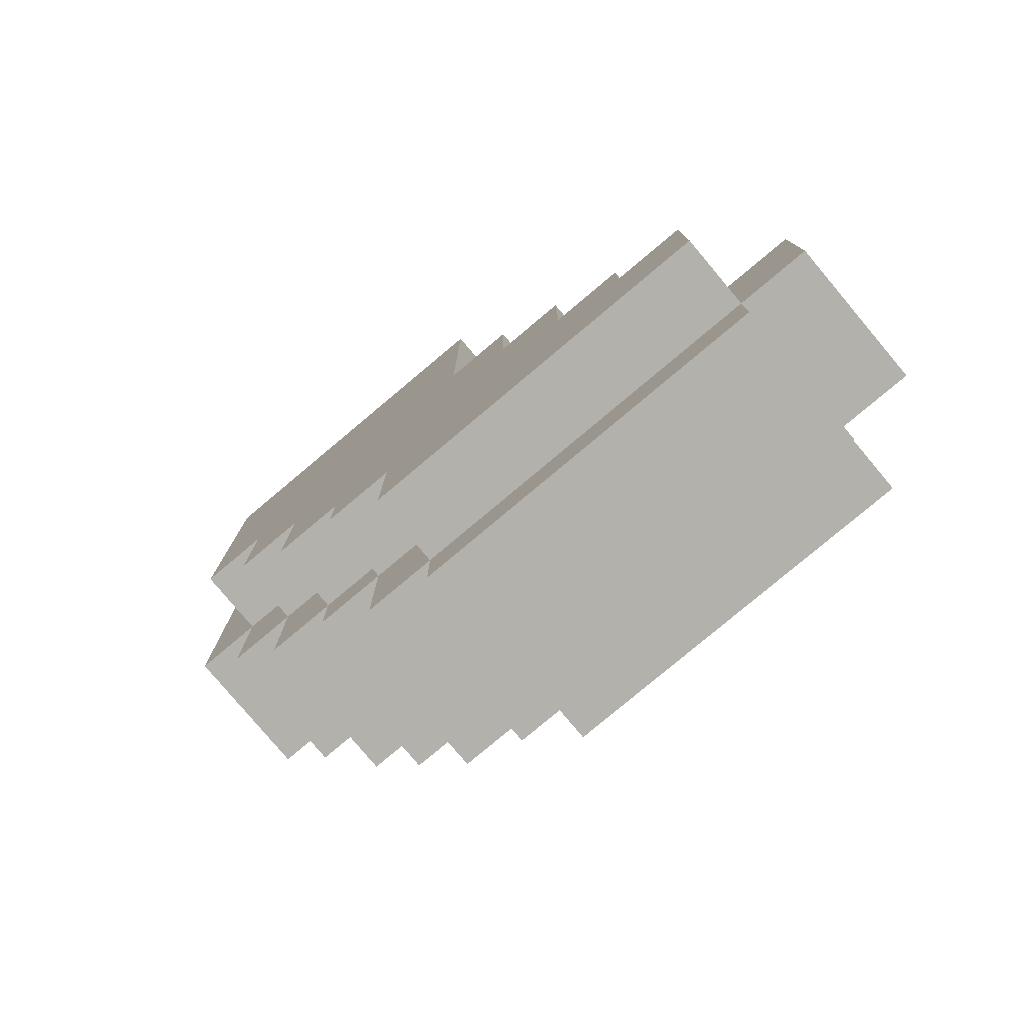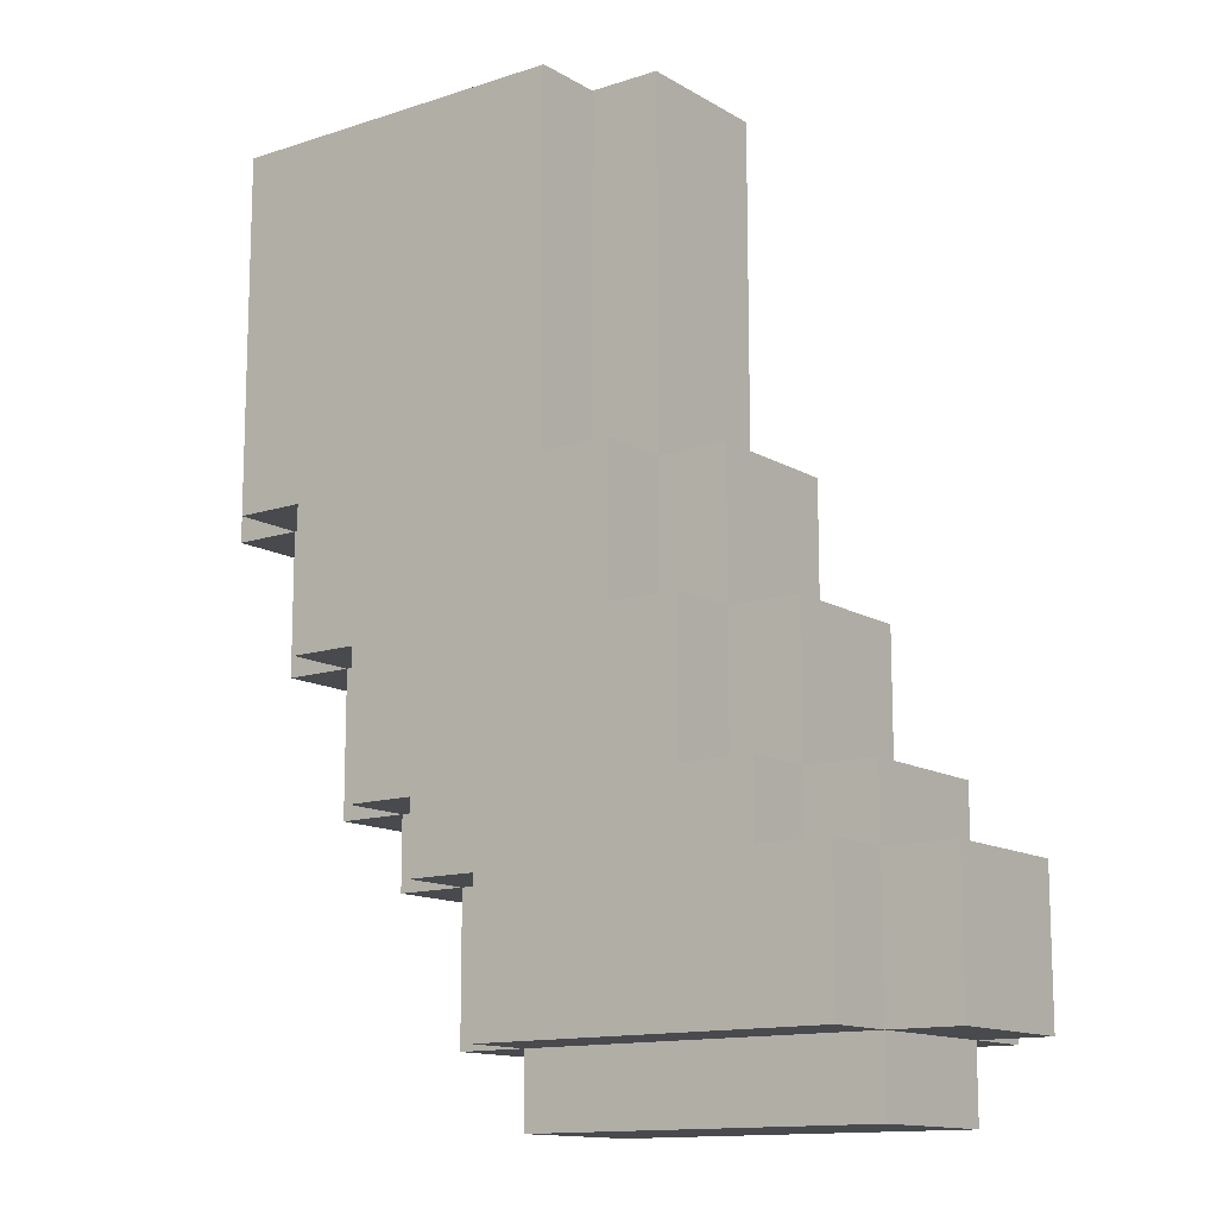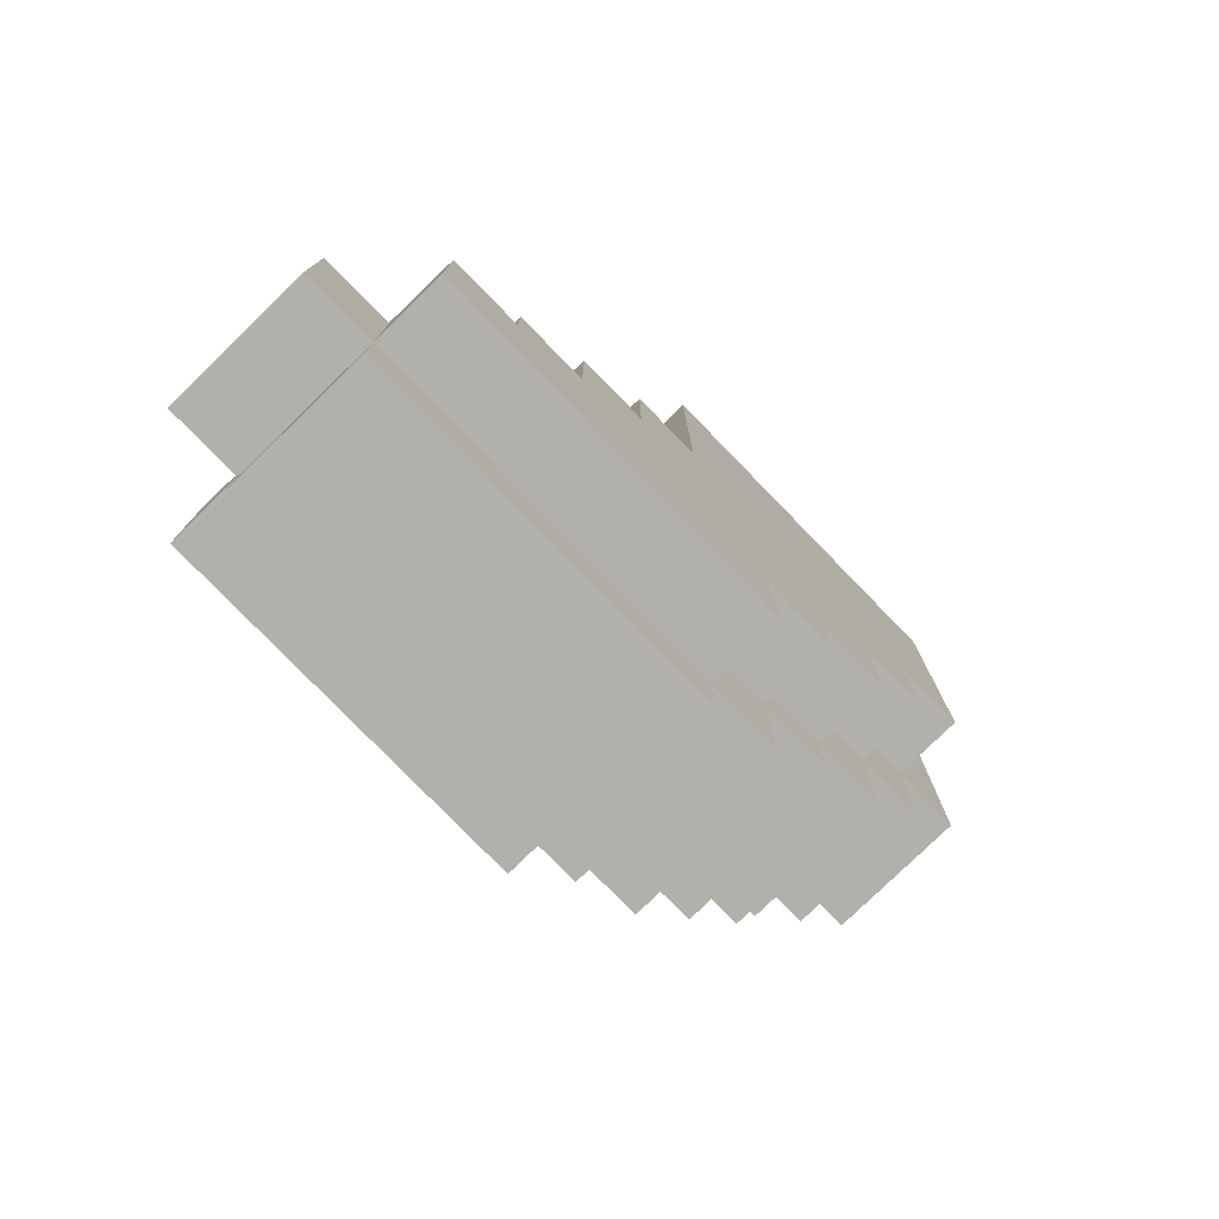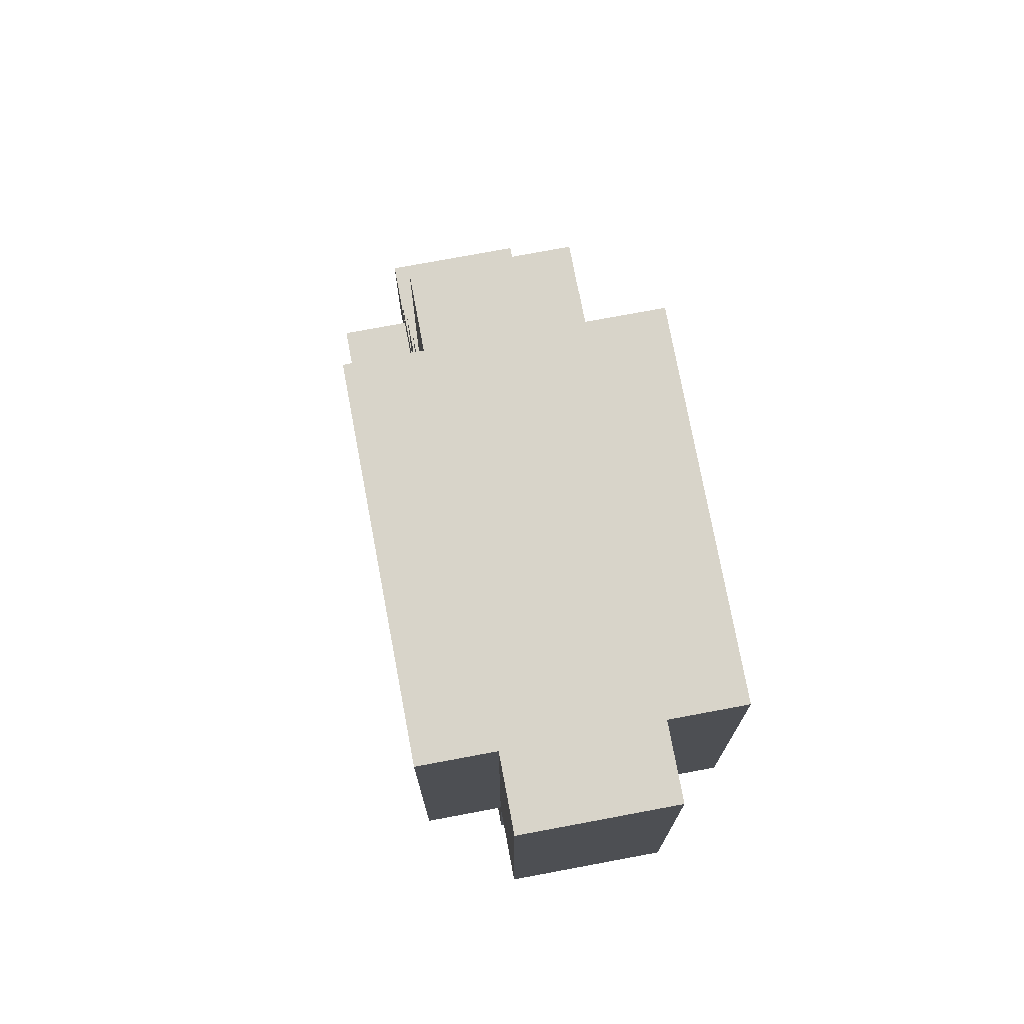
<metadata>
{"format":"obj","ext":"obj","renderer":"f3d","projection":"perspective","resolution":1024,"background":"white","views":[{"elev":-79.1,"azim":40.0,"up":"+Y"},{"elev":-13.1,"azim":37.0,"up":"+Y"},{"elev":-78.4,"azim":134.2,"up":"+Y"},{"elev":75.1,"azim":-100.6,"up":"+Y"}]}
</metadata>
<code>
o
v -3.3 1.2 0.1
v -3.3 1.2 -0.1
v -3.3 1.7 0.1
v -3.3 1.7 -0.1
v -3.2 1 0.1
v -3.2 1 -0.1
v -3.2 1.2 0.2
v -3.2 1.2 0.1
v -3.2 1.2 -0.1
v -3.2 1.2 -0.2
v -3.2 1.7 0.2
v -3.2 1.7 0.1
v -3.2 1.7 -0.1
v -3.2 1.7 -0.2
v -3.1 0.8 0.1
v -3.1 0.8 -0.1
v -3.1 1 0.2
v -3.1 1 0.1
v -3.1 1 -0.1
v -3.1 1 -0.2
v -3.1 1.2 0.2
v -3.1 1.2 0.1
v -3.1 1.2 -0.1
v -3.1 1.2 -0.2
v -3 0.7 0.1
v -3 0.7 -0.1
v -3 0.8 0.2
v -3 0.8 0.1
v -3 0.8 -0.1
v -3 0.8 -0.2
v -3 1 0.2
v -3 1 0.1
v -3 1 -0.1
v -3 1 -0.2
v -2.9 0.5 0.1
v -2.9 0.5 -0.1
v -2.9 0.7 0.2
v -2.9 0.7 0.1
v -2.9 0.7 -0.1
v -2.9 0.7 -0.2
v -2.9 0.8 0.2
v -2.9 0.8 0.1
v -2.9 0.8 -0.1
v -2.9 0.8 -0.2
v -2.8 0.4 0.1
v -2.8 0.4 -0.1
v -2.8 0.5 0.2
v -2.8 0.5 0.1
v -2.8 0.5 -0.1
v -2.8 0.5 -0.2
v -2.8 0.6 0.2
v -2.8 0.6 0.1
v -2.8 0.6 -0.1
v -2.8 0.6 -0.2
v -2.8 0.7 0.2
v -2.8 0.7 0.1
v -2.8 0.7 -0.1
v -2.8 0.7 -0.2
v -2.7 1.2 0.2
v -2.7 1.2 0.1
v -2.7 1.2 -0.1
v -2.7 1.2 -0.2
v -2.7 1.7 0.2
v -2.7 1.7 0.1
v -2.7 1.7 -0.1
v -2.7 1.7 -0.2
v -2.6 1 0.2
v -2.6 1 0.1
v -2.6 1 -0.1
v -2.6 1 -0.2
v -2.6 1.2 0.2
v -2.6 1.2 0.1
v -2.6 1.2 -0.1
v -2.6 1.2 -0.2
v -2.6 1.7 0.1
v -2.6 1.7 -0.1
v -2.5 0.8 0.2
v -2.5 0.8 0.1
v -2.5 0.8 -0.1
v -2.5 0.8 -0.2
v -2.5 1 0.2
v -2.5 1 0.1
v -2.5 1 -0.1
v -2.5 1 -0.2
v -2.5 1.2 0.1
v -2.5 1.2 -0.1
v -2.4 0.7 0.2
v -2.4 0.7 0.1
v -2.4 0.7 -0.1
v -2.4 0.7 -0.2
v -2.4 0.8 0.2
v -2.4 0.8 0.1
v -2.4 0.8 -0.1
v -2.4 0.8 -0.2
v -2.4 1 0.1
v -2.4 1 -0.1
v -2.3 0.4 0.1
v -2.3 0.4 -0.1
v -2.3 0.5 0.2
v -2.3 0.5 0.1
v -2.3 0.5 -0.1
v -2.3 0.5 -0.2
v -2.3 0.6 0.2
v -2.3 0.6 0.1
v -2.3 0.6 -0.1
v -2.3 0.6 -0.2
v -2.3 0.7 0.2
v -2.3 0.7 0.1
v -2.3 0.7 -0.1
v -2.3 0.7 -0.2
v -2.3 0.8 0.1
v -2.3 0.8 -0.1
v -2.2 0.5 0.1
v -2.2 0.5 -0.1
v -2.2 0.7 0.1
v -2.2 0.7 -0.1
v -3.2 1.2 0.2
v -3.2 1.7 0.2
v -3.1 1 0.2
v -3.1 1.2 0.2
v -3.1 1.7 0.2
v -3 0.8 0.2
v -3 1 0.2
v -3 1.2 0.2
v -3 1.7 0.2
v -2.9 0.7 0.2
v -2.9 0.8 0.2
v -2.9 1 0.2
v -2.9 1.2 0.2
v -2.9 1.7 0.2
v -2.8 0.5 0.2
v -2.8 0.6 0.2
v -2.8 0.7 0.2
v -2.8 0.8 0.2
v -2.8 1 0.2
v -2.8 1.2 0.2
v -2.8 1.7 0.2
v -2.7 0.5 0.2
v -2.7 0.6 0.2
v -2.7 0.7 0.2
v -2.7 0.8 0.2
v -2.7 1 0.2
v -2.7 1.2 0.2
v -2.7 1.7 0.2
v -2.6 0.5 0.2
v -2.6 0.6 0.2
v -2.6 0.7 0.2
v -2.6 0.8 0.2
v -2.6 1 0.2
v -2.6 1.2 0.2
v -2.5 0.5 0.2
v -2.5 0.6 0.2
v -2.5 0.7 0.2
v -2.5 0.8 0.2
v -2.5 1 0.2
v -2.4 0.5 0.2
v -2.4 0.6 0.2
v -2.4 0.7 0.2
v -2.4 0.8 0.2
v -2.3 0.5 0.2
v -2.3 0.6 0.2
v -2.3 0.7 0.2
v -3.3 1.2 0.1
v -3.3 1.7 0.1
v -3.2 1 0.1
v -3.2 1.2 0.1
v -3.2 1.7 0.1
v -3.1 0.8 0.1
v -3.1 1 0.1
v -3.1 1.2 0.1
v -3 0.7 0.1
v -3 0.8 0.1
v -3 1 0.1
v -2.9 0.5 0.1
v -2.9 0.7 0.1
v -2.9 0.8 0.1
v -2.8 0.4 0.1
v -2.8 0.5 0.1
v -2.8 0.6 0.1
v -2.8 0.7 0.1
v -2.7 0.5 0.1
v -2.7 1.2 0.1
v -2.7 1.7 0.1
v -2.6 0.5 0.1
v -2.6 1 0.1
v -2.6 1.2 0.1
v -2.6 1.7 0.1
v -2.5 0.5 0.1
v -2.5 0.8 0.1
v -2.5 1 0.1
v -2.5 1.2 0.1
v -2.4 0.5 0.1
v -2.4 0.7 0.1
v -2.4 0.8 0.1
v -2.4 1 0.1
v -2.3 0.4 0.1
v -2.3 0.5 0.1
v -2.3 0.6 0.1
v -2.3 0.7 0.1
v -2.3 0.8 0.1
v -2.2 0.5 0.1
v -2.2 0.7 0.1
v -3.3 1.2 -0.1
v -3.3 1.7 -0.1
v -3.2 1 -0.1
v -3.2 1.2 -0.1
v -3.2 1.7 -0.1
v -3.1 0.8 -0.1
v -3.1 1 -0.1
v -3.1 1.2 -0.1
v -3 0.7 -0.1
v -3 0.8 -0.1
v -3 1 -0.1
v -2.9 0.5 -0.1
v -2.9 0.7 -0.1
v -2.9 0.8 -0.1
v -2.8 0.4 -0.1
v -2.8 0.5 -0.1
v -2.8 0.6 -0.1
v -2.8 0.7 -0.1
v -2.7 0.5 -0.1
v -2.7 1.2 -0.1
v -2.7 1.7 -0.1
v -2.6 0.5 -0.1
v -2.6 1 -0.1
v -2.6 1.2 -0.1
v -2.6 1.7 -0.1
v -2.5 0.5 -0.1
v -2.5 0.8 -0.1
v -2.5 1 -0.1
v -2.5 1.2 -0.1
v -2.4 0.5 -0.1
v -2.4 0.7 -0.1
v -2.4 0.8 -0.1
v -2.4 1 -0.1
v -2.3 0.4 -0.1
v -2.3 0.5 -0.1
v -2.3 0.6 -0.1
v -2.3 0.7 -0.1
v -2.3 0.8 -0.1
v -2.2 0.5 -0.1
v -2.2 0.7 -0.1
v -3.2 1.2 -0.2
v -3.2 1.7 -0.2
v -3.1 1 -0.2
v -3.1 1.2 -0.2
v -3.1 1.7 -0.2
v -3 0.8 -0.2
v -3 1 -0.2
v -3 1.2 -0.2
v -3 1.7 -0.2
v -2.9 0.7 -0.2
v -2.9 0.8 -0.2
v -2.9 1 -0.2
v -2.9 1.2 -0.2
v -2.9 1.7 -0.2
v -2.8 0.5 -0.2
v -2.8 0.6 -0.2
v -2.8 0.7 -0.2
v -2.8 0.8 -0.2
v -2.8 1 -0.2
v -2.8 1.2 -0.2
v -2.8 1.7 -0.2
v -2.7 0.5 -0.2
v -2.7 0.6 -0.2
v -2.7 0.7 -0.2
v -2.7 0.8 -0.2
v -2.7 1 -0.2
v -2.7 1.2 -0.2
v -2.7 1.7 -0.2
v -2.6 0.5 -0.2
v -2.6 0.6 -0.2
v -2.6 0.7 -0.2
v -2.6 0.8 -0.2
v -2.6 1 -0.2
v -2.6 1.2 -0.2
v -2.5 0.5 -0.2
v -2.5 0.6 -0.2
v -2.5 0.7 -0.2
v -2.5 0.8 -0.2
v -2.5 1 -0.2
v -2.4 0.5 -0.2
v -2.4 0.6 -0.2
v -2.4 0.7 -0.2
v -2.4 0.8 -0.2
v -2.3 0.5 -0.2
v -2.3 0.6 -0.2
v -2.3 0.7 -0.2
v -2.8 0.4 0.1
v -2.3 0.4 0.1
v -2.8 0.4 -0.1
v -2.3 0.4 -0.1
v -2.8 0.5 0.2
v -2.7 0.5 0.2
v -2.6 0.5 0.2
v -2.5 0.5 0.2
v -2.4 0.5 0.2
v -2.3 0.5 0.2
v -2.9 0.5 0.1
v -2.8 0.5 0.1
v -2.7 0.5 0.1
v -2.6 0.5 0.1
v -2.5 0.5 0.1
v -2.4 0.5 0.1
v -2.3 0.5 0.1
v -2.2 0.5 0.1
v -2.9 0.5 -0.1
v -2.8 0.5 -0.1
v -2.7 0.5 -0.1
v -2.6 0.5 -0.1
v -2.5 0.5 -0.1
v -2.4 0.5 -0.1
v -2.3 0.5 -0.1
v -2.2 0.5 -0.1
v -2.8 0.5 -0.2
v -2.7 0.5 -0.2
v -2.6 0.5 -0.2
v -2.5 0.5 -0.2
v -2.4 0.5 -0.2
v -2.3 0.5 -0.2
v -2.9 0.7 0.2
v -2.8 0.7 0.2
v -3 0.7 0.1
v -2.9 0.7 0.1
v -2.8 0.7 0.1
v -3 0.7 -0.1
v -2.9 0.7 -0.1
v -2.8 0.7 -0.1
v -2.9 0.7 -0.2
v -2.8 0.7 -0.2
v -3 0.8 0.2
v -2.9 0.8 0.2
v -3.1 0.8 0.1
v -3 0.8 0.1
v -2.9 0.8 0.1
v -3.1 0.8 -0.1
v -3 0.8 -0.1
v -2.9 0.8 -0.1
v -3 0.8 -0.2
v -2.9 0.8 -0.2
v -3.1 1 0.2
v -3 1 0.2
v -3.2 1 0.1
v -3.1 1 0.1
v -3 1 0.1
v -3.2 1 -0.1
v -3.1 1 -0.1
v -3 1 -0.1
v -3.1 1 -0.2
v -3 1 -0.2
v -3.2 1.2 0.2
v -3.1 1.2 0.2
v -3.3 1.2 0.1
v -3.2 1.2 0.1
v -3.1 1.2 0.1
v -3.3 1.2 -0.1
v -3.2 1.2 -0.1
v -3.1 1.2 -0.1
v -3.2 1.2 -0.2
v -3.1 1.2 -0.2
v -2.4 0.7 0.2
v -2.3 0.7 0.2
v -2.4 0.7 0.1
v -2.3 0.7 0.1
v -2.2 0.7 0.1
v -2.4 0.7 -0.1
v -2.3 0.7 -0.1
v -2.2 0.7 -0.1
v -2.4 0.7 -0.2
v -2.3 0.7 -0.2
v -2.5 0.8 0.2
v -2.4 0.8 0.2
v -2.5 0.8 0.1
v -2.4 0.8 0.1
v -2.3 0.8 0.1
v -2.5 0.8 -0.1
v -2.4 0.8 -0.1
v -2.3 0.8 -0.1
v -2.5 0.8 -0.2
v -2.4 0.8 -0.2
v -2.6 1 0.2
v -2.5 1 0.2
v -2.6 1 0.1
v -2.5 1 0.1
v -2.4 1 0.1
v -2.6 1 -0.1
v -2.5 1 -0.1
v -2.4 1 -0.1
v -2.6 1 -0.2
v -2.5 1 -0.2
v -2.7 1.2 0.2
v -2.6 1.2 0.2
v -2.7 1.2 0.1
v -2.6 1.2 0.1
v -2.5 1.2 0.1
v -2.7 1.2 -0.1
v -2.6 1.2 -0.1
v -2.5 1.2 -0.1
v -2.7 1.2 -0.2
v -2.6 1.2 -0.2
v -3.2 1.7 0.2
v -3.1 1.7 0.2
v -3 1.7 0.2
v -2.9 1.7 0.2
v -2.8 1.7 0.2
v -2.7 1.7 0.2
v -3.3 1.7 0.1
v -3.2 1.7 0.1
v -3.1 1.7 0.1
v -3 1.7 0.1
v -2.9 1.7 0.1
v -2.8 1.7 0.1
v -2.7 1.7 0.1
v -2.6 1.7 0.1
v -3.3 1.7 -0.1
v -3.2 1.7 -0.1
v -3.1 1.7 -0.1
v -3 1.7 -0.1
v -2.9 1.7 -0.1
v -2.8 1.7 -0.1
v -2.7 1.7 -0.1
v -2.6 1.7 -0.1
v -3.2 1.7 -0.2
v -3.1 1.7 -0.2
v -3 1.7 -0.2
v -2.9 1.7 -0.2
v -2.8 1.7 -0.2
v -2.7 1.7 -0.2
f 3 2 1
f 4 2 3
f 8 6 5
f 9 6 8
f 11 8 7
f 12 8 11
f 13 10 9
f 14 10 13
f 18 16 15
f 19 16 18
f 21 18 17
f 22 18 21
f 23 20 19
f 24 20 23
f 28 26 25
f 29 26 28
f 31 28 27
f 32 28 31
f 33 30 29
f 34 30 33
f 38 36 35
f 39 36 38
f 41 38 37
f 42 38 41
f 43 40 39
f 44 40 43
f 48 46 45
f 49 46 48
f 51 48 47
f 52 48 51
f 53 50 49
f 54 50 53
f 55 52 51
f 56 52 55
f 57 54 53
f 58 54 57
f 59 60 63
f 63 60 64
f 61 62 65
f 65 62 66
f 67 68 71
f 71 68 72
f 69 70 73
f 73 70 74
f 72 73 75
f 75 73 76
f 77 78 81
f 81 78 82
f 79 80 83
f 83 80 84
f 82 83 85
f 85 83 86
f 87 88 91
f 91 88 92
f 89 90 93
f 93 90 94
f 92 93 95
f 95 93 96
f 97 98 100
f 100 98 101
f 99 100 103
f 103 100 104
f 101 102 105
f 105 102 106
f 103 104 107
f 107 104 108
f 105 106 109
f 109 106 110
f 108 109 111
f 111 109 112
f 113 114 115
f 115 114 116
f 120 118 117
f 121 118 120
f 123 120 119
f 124 121 120
f 124 120 123
f 125 121 124
f 127 123 122
f 128 124 123
f 128 123 127
f 129 125 124
f 129 124 128
f 130 125 129
f 133 127 126
f 134 128 127
f 134 127 133
f 135 129 128
f 135 128 134
f 136 130 129
f 136 129 135
f 137 130 136
f 138 132 131
f 139 133 132
f 139 132 138
f 140 134 133
f 140 133 139
f 141 135 134
f 141 134 140
f 142 136 135
f 142 135 141
f 143 137 136
f 143 136 142
f 144 137 143
f 145 139 138
f 146 140 139
f 146 139 145
f 147 141 140
f 147 140 146
f 148 142 141
f 148 141 147
f 149 143 142
f 149 142 148
f 150 143 149
f 151 146 145
f 152 147 146
f 152 146 151
f 153 148 147
f 153 147 152
f 154 149 148
f 154 148 153
f 155 149 154
f 156 152 151
f 157 153 152
f 157 152 156
f 158 154 153
f 158 153 157
f 159 154 158
f 160 157 156
f 161 158 157
f 161 157 160
f 162 158 161
f 166 164 163
f 167 164 166
f 169 166 165
f 170 166 169
f 172 169 168
f 173 169 172
f 175 172 171
f 176 172 175
f 178 175 174
f 179 175 178
f 180 175 179
f 181 178 177
f 184 181 177
f 186 183 182
f 187 183 186
f 188 184 177
f 190 186 185
f 191 186 190
f 192 188 177
f 194 190 189
f 195 190 194
f 196 192 177
f 197 192 196
f 199 194 193
f 200 194 199
f 201 198 197
f 201 199 198
f 202 199 201
f 203 204 206
f 206 204 207
f 205 206 209
f 209 206 210
f 208 209 212
f 212 209 213
f 211 212 215
f 215 212 216
f 214 215 218
f 218 215 219
f 219 215 220
f 217 218 221
f 217 221 224
f 222 223 226
f 226 223 227
f 217 224 228
f 225 226 230
f 230 226 231
f 217 228 232
f 229 230 234
f 234 230 235
f 217 232 236
f 236 232 237
f 233 234 239
f 239 234 240
f 237 238 241
f 238 239 241
f 241 239 242
f 243 244 246
f 246 244 247
f 245 246 249
f 246 247 250
f 249 246 250
f 250 247 251
f 248 249 253
f 249 250 254
f 253 249 254
f 250 251 255
f 254 250 255
f 255 251 256
f 252 253 259
f 253 254 260
f 259 253 260
f 254 255 261
f 260 254 261
f 255 256 262
f 261 255 262
f 262 256 263
f 257 258 264
f 258 259 265
f 264 258 265
f 259 260 266
f 265 259 266
f 260 261 267
f 266 260 267
f 261 262 268
f 267 261 268
f 262 263 269
f 268 262 269
f 269 263 270
f 264 265 271
f 265 266 272
f 271 265 272
f 266 267 273
f 272 266 273
f 267 268 274
f 273 267 274
f 268 269 275
f 274 268 275
f 275 269 276
f 271 272 277
f 272 273 278
f 277 272 278
f 273 274 279
f 278 273 279
f 274 275 280
f 279 274 280
f 280 275 281
f 277 278 282
f 278 279 283
f 282 278 283
f 279 280 284
f 283 279 284
f 284 280 285
f 282 283 286
f 283 284 287
f 286 283 287
f 287 284 288
f 291 290 289
f 292 290 291
f 300 294 293
f 301 295 294
f 301 294 300
f 302 296 295
f 302 295 301
f 303 297 296
f 303 296 302
f 304 298 297
f 304 297 303
f 305 298 304
f 307 300 299
f 308 300 307
f 313 306 305
f 314 306 313
f 315 309 308
f 316 310 309
f 316 309 315
f 317 311 310
f 317 310 316
f 318 312 311
f 318 311 317
f 319 313 312
f 319 312 318
f 320 313 319
f 324 322 321
f 325 322 324
f 326 324 323
f 327 324 326
f 329 328 327
f 330 328 329
f 334 332 331
f 335 332 334
f 336 334 333
f 337 334 336
f 339 338 337
f 340 338 339
f 344 342 341
f 345 342 344
f 346 344 343
f 347 344 346
f 349 348 347
f 350 348 349
f 354 352 351
f 355 352 354
f 356 354 353
f 357 354 356
f 359 358 357
f 360 358 359
f 361 362 363
f 363 362 364
f 364 365 367
f 367 365 368
f 366 367 369
f 369 367 370
f 371 372 373
f 373 372 374
f 374 375 377
f 377 375 378
f 376 377 379
f 379 377 380
f 381 382 383
f 383 382 384
f 384 385 387
f 387 385 388
f 386 387 389
f 389 387 390
f 391 392 393
f 393 392 394
f 394 395 397
f 397 395 398
f 396 397 399
f 399 397 400
f 401 402 408
f 402 403 409
f 408 402 409
f 403 404 410
f 409 403 410
f 404 405 411
f 410 404 411
f 405 406 412
f 411 405 412
f 412 406 413
f 410 411 415
f 413 414 415
f 412 413 415
f 411 412 415
f 407 408 415
f 409 410 415
f 408 409 415
f 415 414 416
f 416 414 417
f 417 414 418
f 418 414 419
f 419 414 420
f 420 414 421
f 421 414 422
f 416 417 423
f 417 418 424
f 423 417 424
f 418 419 425
f 424 418 425
f 419 420 426
f 425 419 426
f 420 421 427
f 426 420 427
f 427 421 428

</code>
